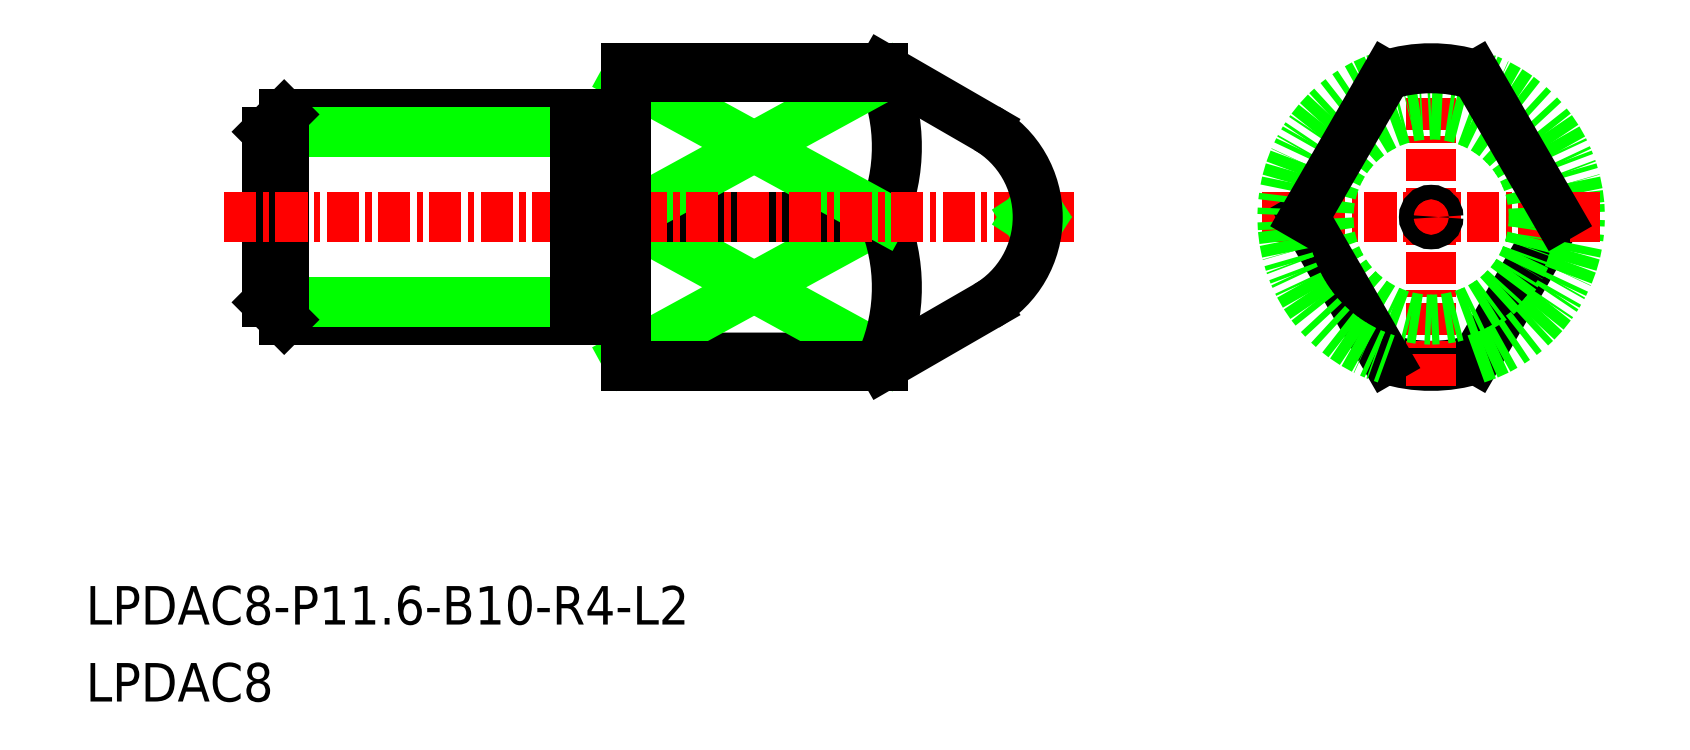
<metadata>
{"format":"dxf","ext":"dxf","renderer":"ezdxf+matplotlib","layout":"modelspace","background":"white","min_lineweight":24,"dpi":150}
</metadata>
<code>
0
SECTION
2
ENTITIES
0
LINE
8
0
10
-1704
20
-637.5
30
0
11
-1703
21
-638.2
31
0
0
LINE
8
0
10
-1704
20
-630.9
30
0
11
-1703
21
-630.2
31
0
0
LINE
8
0
10
-1704
20
-638.2
30
0
11
-1716
21
-638.2
31
0
0
LINE
8
0
10
-1716
20
-630.2
30
0
11
-1704
21
-630.2
31
0
0
LINE
8
0
10
-1716
20
-637.5
30
0
11
-1704
21
-637.5
31
0
0
LINE
8
0
10
-1716
20
-630.9
30
0
11
-1704
21
-630.9
31
0
0
LINE
8
0
10
-1716
20
-637.5
30
0
11
-1716
21
-630.9
31
0
0
LINE
8
0
10
-1716
20
-638.2
30
0
11
-1716
21
-630.2
31
0
0
LINE
8
0
10
-1716
20
-630.2
30
0
11
-1716
21
-630.9
31
0
0
LINE
8
0
10
-1716
20
-637.5
30
0
11
-1716
21
-638.2
31
0
0
LINE
8
0
10
-1692
20
-639.7
30
0
11
-1692
21
-640
31
0
0
LINE
8
0
10
-1692
20
-639.7
30
0
11
-1702
21
-639.7
31
0
0
LINE
8
0
10
-1692
20
-639.7
30
0
11
-1702
21
-634.2
31
0
0
LINE
8
0
10
-1702
20
-639.6
30
0
11
-1692
21
-634.2
31
0
0
ARC
8
0
10
-1699
20
-636.9
30
0
40
7.022
50
337
51
22.95
0
LINE
8
0
10
-1702
20
-634.2
30
0
11
-1692
21
-634.2
31
0
0
ARC
8
0
10
-1699
20
-631.4
30
0
40
7.022
50
337
51
22.95
0
LINE
8
0
10
-1702
20
-628.7
30
0
11
-1692
21
-634.2
31
0
0
LINE
8
0
10
-1692
20
-628.7
30
0
11
-1702
21
-634.2
31
0
0
LINE
8
0
10
-1692
20
-628.7
30
0
11
-1702
21
-628.7
31
0
0
ARC
8
0
10
-1671
20
-634.2
30
0
40
5.8
50
252.4
51
287.6
0
LINE
8
0
10
-1666
20
-634.2
30
0
11
-1669
21
-639.7
31
0
0
ARC
8
0
10
-1671
20
-634.2
30
0
40
5.8
50
287.6
51
72.44
0
LINE
8
0
10
-1692
20
-640
30
0
11
-1688
21
-637.6
31
0
0
LINE
8
0
10
-1703
20
-638.2
30
0
11
-1703
21
-630.2
31
0
0
LINE
8
CENTER
10
-1718
20
-634.2
30
0
11
-1685
21
-634.2
31
0
0
LINE
8
CENTER
10
-1671
20
-640.8
30
0
11
-1671
21
-627.6
31
0
0
LINE
8
CENTER
10
-1678
20
-634.2
30
0
11
-1664
21
-634.2
31
0
0
TEXT
8
0
10
-1723
20
-650.1
30
0
40
1.5
1
LPDAC8-P11.6-B10-R4-L2
0
TEXT
8
0
10
-1723
20
-653.1
30
0
40
1.5
1
LPDAC8
0
LINE
8
0
10
-1702
20
-640
30
0
11
-1702
21
-628.4
31
0
0
LINE
8
0
10
-1703
20
-638.2
30
0
11
-1703
21
-630.2
31
0
0
LINE
8
0
10
-1704
20
-638.2
30
0
11
-1703
21
-638.2
31
0
0
LINE
8
0
10
-1702
20
-640
30
0
11
-1692
21
-640
31
0
0
ARC
8
0
10
-1703
20
-630.2
30
0
40
0.1
50
180
51
270
0
LINE
8
0
10
-1704
20
-630.2
30
0
11
-1703
21
-630.2
31
0
0
LINE
8
0
10
-1702
20
-628.4
30
0
11
-1692
21
-628.4
31
0
0
ARC
8
0
10
-1702
20
-630.2
30
0
40
0.1
50
270
51
0
0
LINE
8
0
10
-1702
20
-630.2
30
0
11
-1702
21
-630.2
31
0
0
LINE
8
0
10
-1703
20
-630.3
30
0
11
-1702
21
-630.3
31
0
0
LINE
8
0
10
-1704
20
-638.2
30
0
11
-1704
21
-630.2
31
0
0
CIRCLE
8
0
10
-1671
20
-634.2
30
0
40
4
0
LINE
8
0
10
-1692
20
-628.7
30
0
11
-1692
21
-628.4
31
0
0
LINE
8
0
10
-1686
20
-633.9
30
0
11
-1687
21
-634.2
31
0
0
LINE
8
0
10
-1686
20
-634.5
30
0
11
-1687
21
-634.2
31
0
0
CIRCLE
8
0
10
-1671
20
-634.2
30
0
40
0.2812
0
LINE
8
0
10
-1703
20
-638.1
30
0
11
-1702
21
-638.1
31
0
0
LINE
8
0
10
-1702
20
-638.2
30
0
11
-1702
21
-638.2
31
0
0
ARC
8
0
10
-1702
20
-638.2
30
0
40
0.1
50
0
51
90
0
ARC
8
0
10
-1703
20
-638.2
30
0
40
0.1
50
90
51
180
0
LINE
8
0
10
-1692
20
-628.4
30
0
11
-1688
21
-630.7
31
0
0
ARC
8
0
10
-1690
20
-634.2
30
0
40
4
50
300
51
60
0
LINE
8
0
10
-1676
20
-634.2
30
0
11
-1673
21
-639.7
31
0
0
ARC
8
0
10
-1671
20
-634.2
30
0
40
5.8
50
107.6
51
252.4
0
LINE
8
0
10
-1676
20
-634.2
30
0
11
-1673
21
-628.6
31
0
0
LINE
8
0
10
-1666
20
-634.2
30
0
11
-1669
21
-628.6
31
0
0
ARC
8
0
10
-1671
20
-634.2
30
0
40
5.8
50
72.44
51
107.6
0
ENDSEC
0
EOF

</code>
